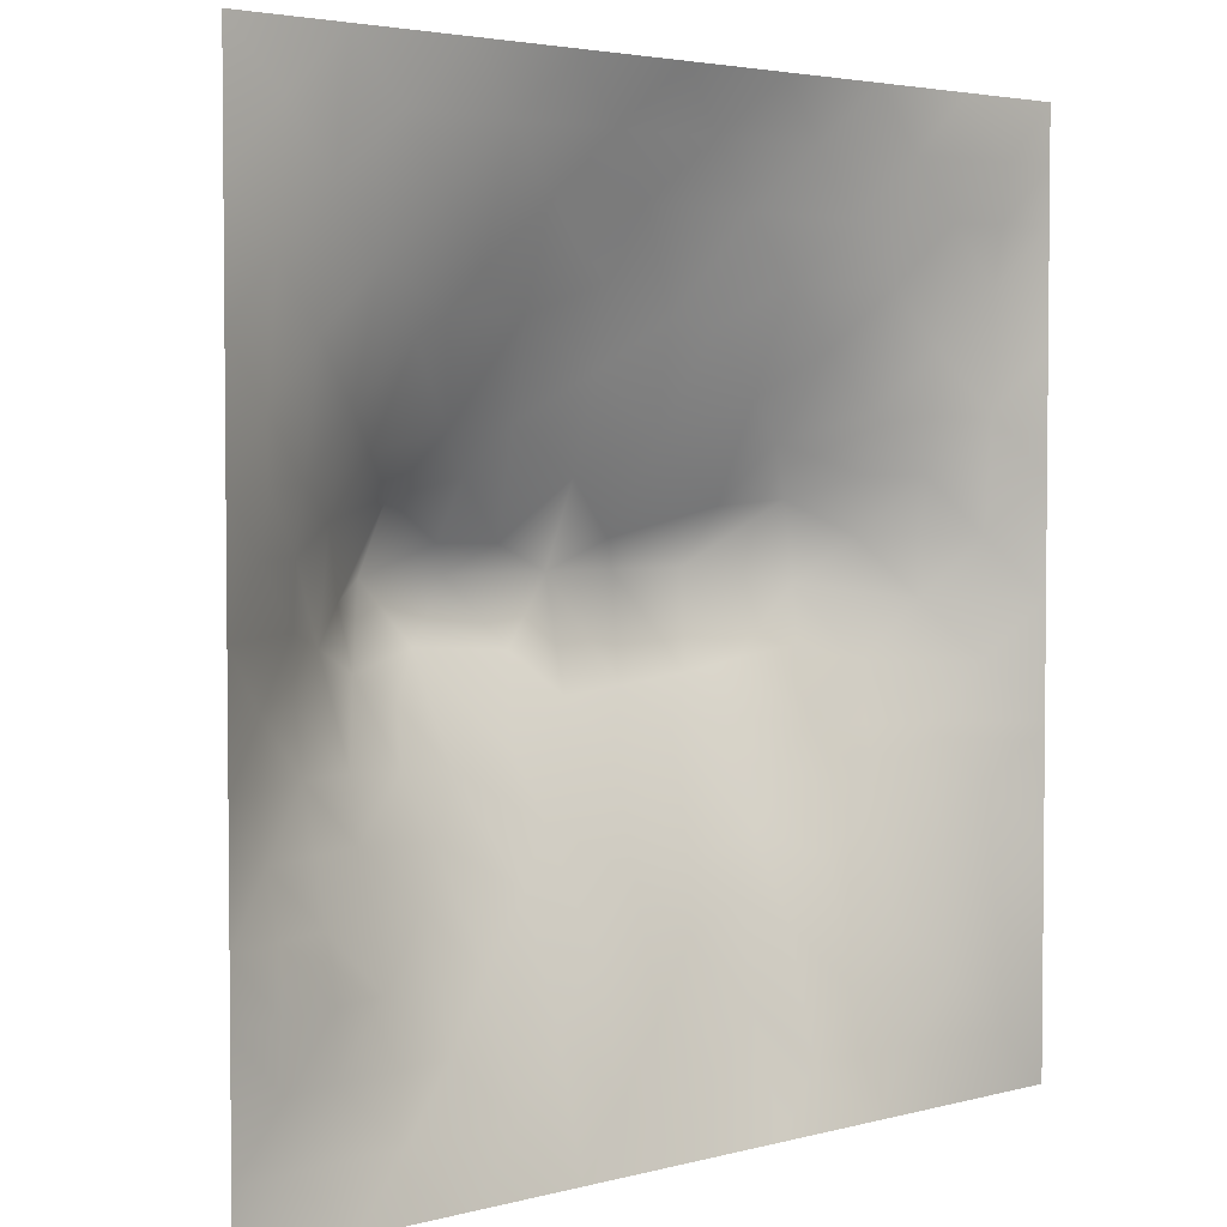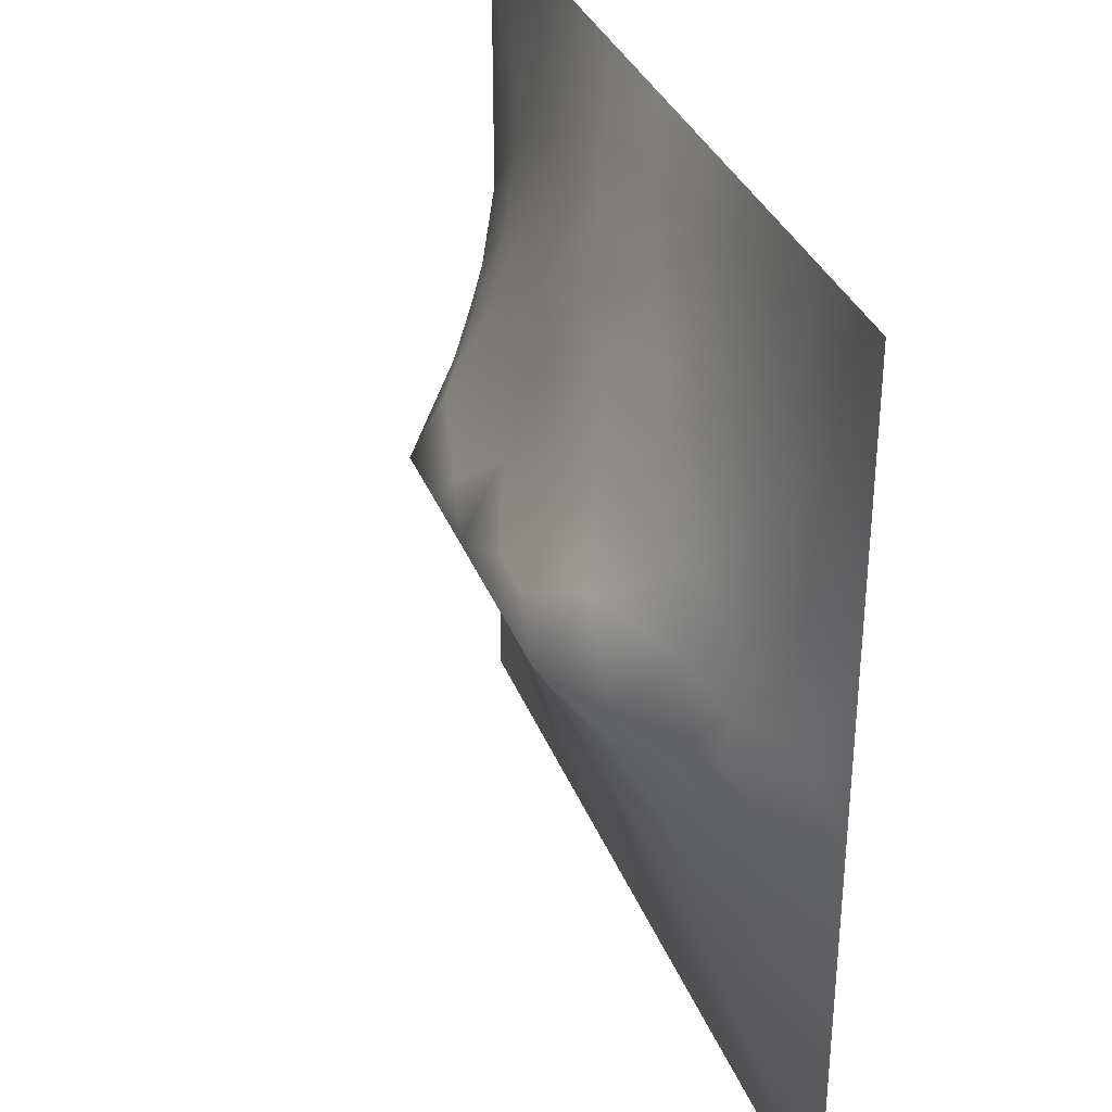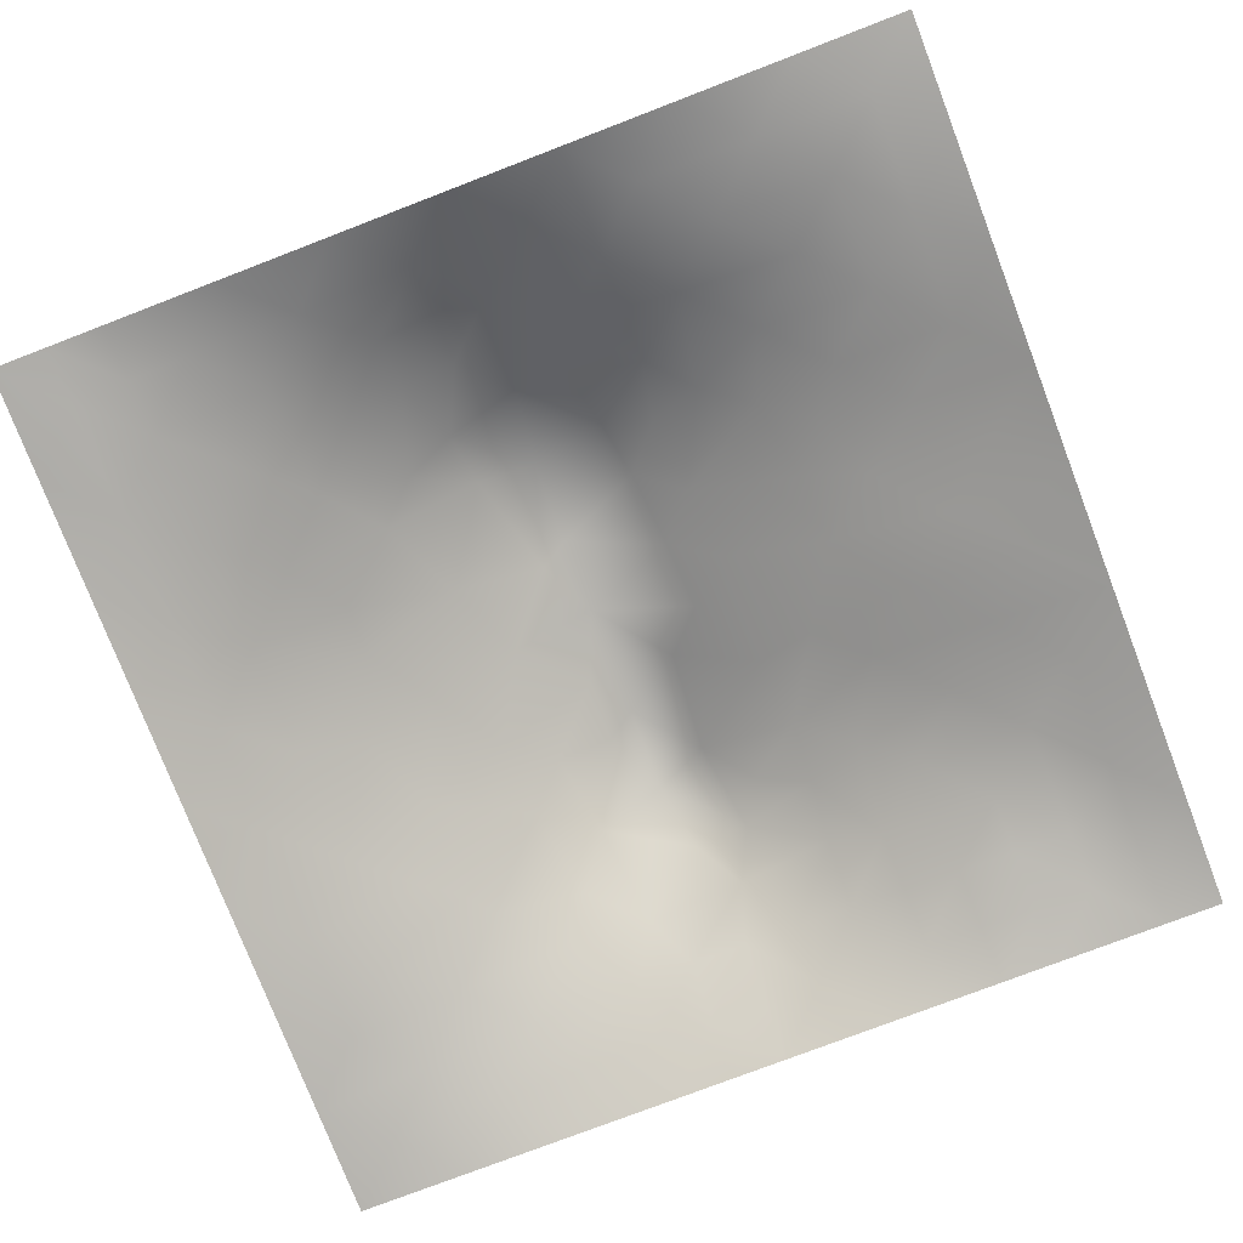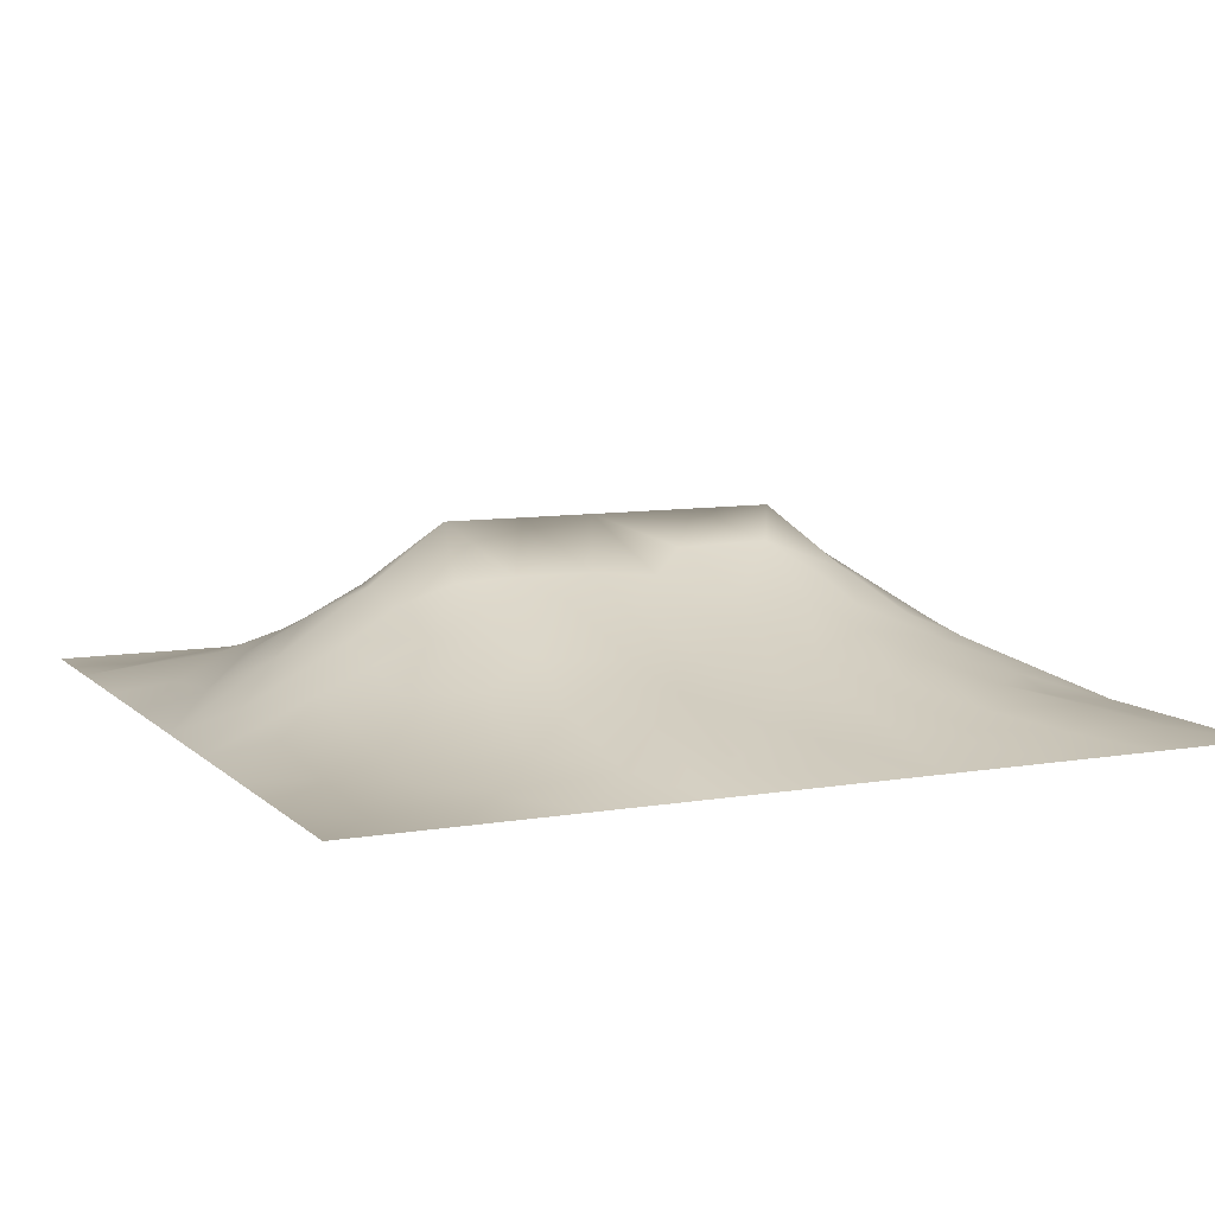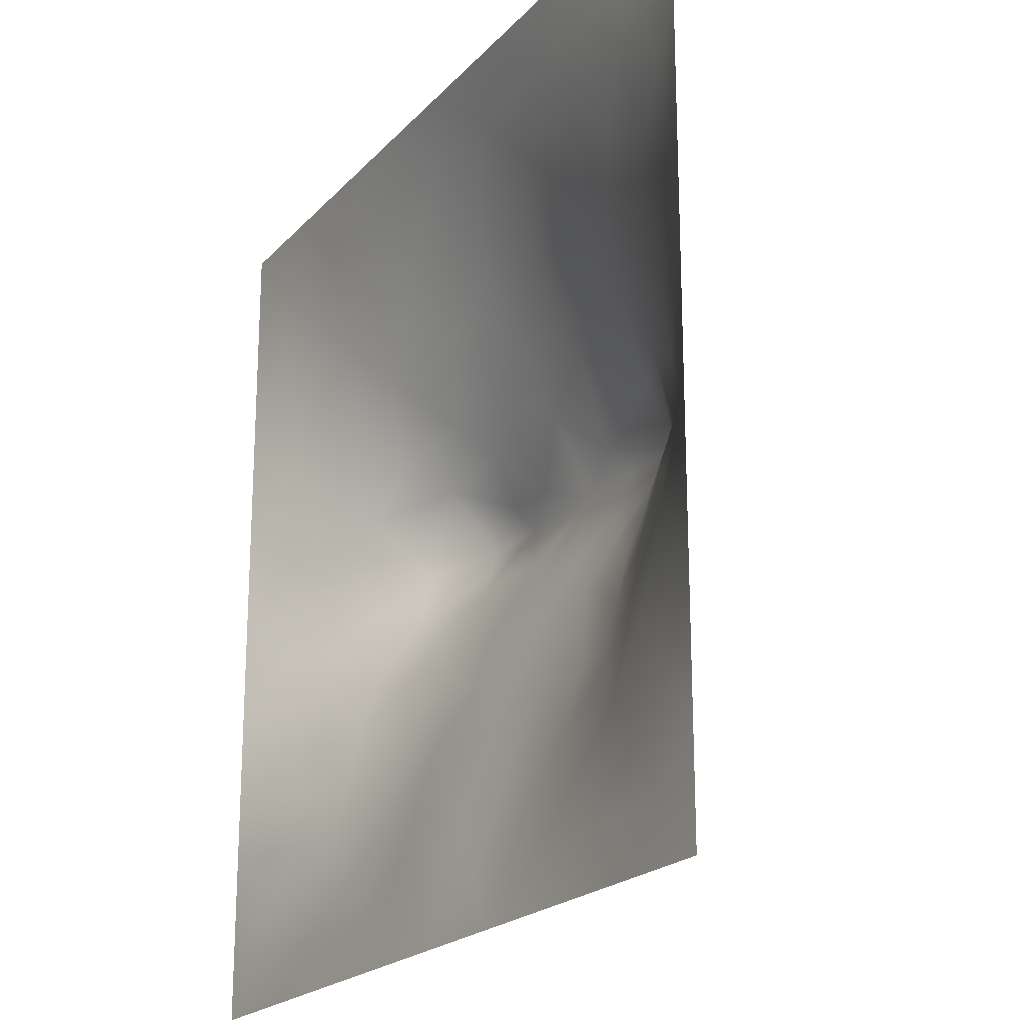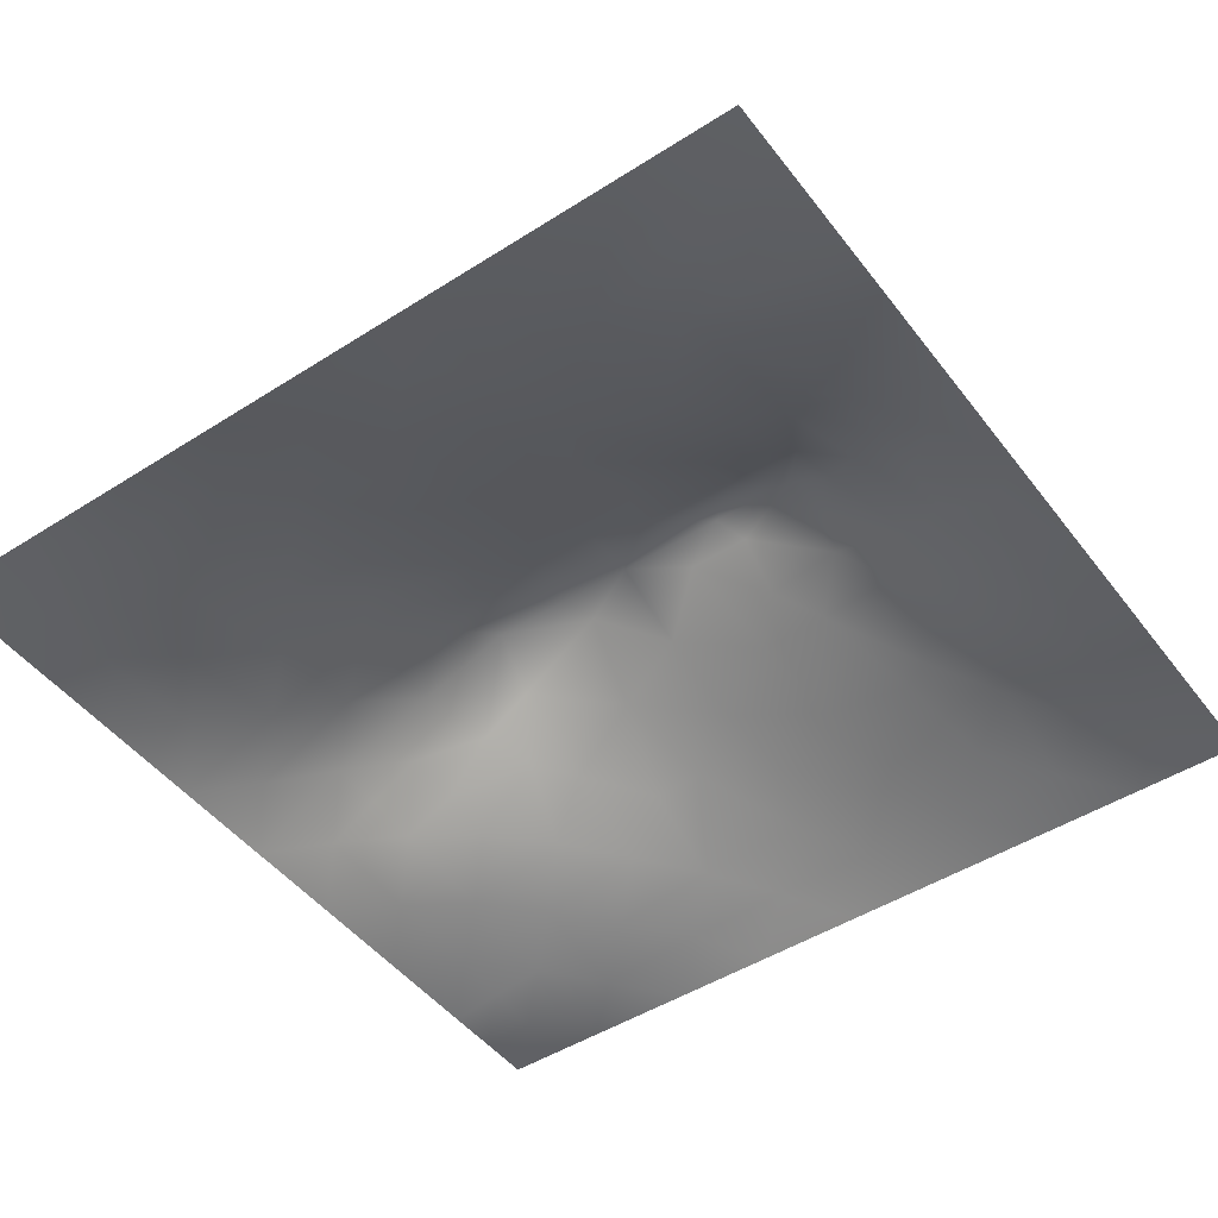
<metadata>
{"format":"obj","ext":"obj","renderer":"f3d","projection":"perspective","resolution":1024,"background":"white","views":[{"elev":3.5,"azim":138.3,"up":"+Y"},{"elev":33.7,"azim":70.7,"up":"+Y"},{"elev":-77.1,"azim":-69.0,"up":"+Z"},{"elev":8.7,"azim":-24.9,"up":"+Z"},{"elev":-20.8,"azim":-119.5,"up":"+Y"},{"elev":-47.8,"azim":35.6,"up":"+Z"}]}
</metadata>
<code>
v -0 0 -0
v 1 0 -0
v -0 1 0
v 1 1 0
v 0.9377 0.1255 0.01151
v -0 0.5 0
v 0.5 1 0
v 1 0.5 0
v 0.5 -0 0
v 0.2477 0.7479 0.06803
v 0.7532 0.7489 0.07193
v 0.2479 0.2524 0.06489
v 0.7538 0.2534 0.06719
v 0.75 0 0
v 0.25 0 0
v 1 0.75 0
v 1 0.25 0
v 0.25 1 0
v 0.75 1 0
v 0 0.25 0
v 0 0.75 -0
v 0.3648 0.2245 0.06984
v 0.06243 0.8741 0.008681
v 0.2267 0.5176 0.1381
v 0.8165 0.2523 0.0549
v 0.8835 0.3765 0.06079
v 0.6255 0.1301 0.03291
v 0.886 0.4387 0.06946
v 0.8762 0.1253 0.02537
v 0.3754 0.1261 0.04402
v 0.1258 0.1265 0.01308
v 0.4932 0.2583 0.08097
v 0.8815 0.625 0.05995
v 0.6354 0.6272 0.1542
v 0.875 0.8743 0.02052
v 0.375 0.8744 0.04572
v 0.2484 0.6023 0.1285
v 0.1251 0.8735 0.0164
v 0.1191 0.6246 0.05647
v 0.6247 0.8736 0.04354
v 0.1209 0.3771 0.05161
v 0.2507 0.1269 0.02936
v 0.8779 0.7494 0.04161
v 0.878 0.2518 0.03769
v 0.2507 0.8724 0.02892
v 0.7495 0.8728 0.03078
v 0.1256 0.253 0.02707
v 0.1232 0.7486 0.03752
v 0.3107 0.596 0.1586
v 0.5853 0.3128 0.0996
v 0.7456 0.3701 0.1052
v 0.8857 0.5009 0.07114
v 0.4346 0.7732 0.09522
v 0.2349 0.458 0.1229
v 0 0.375 0
v 0.5 0.8768 0.05537
v 0.5006 0.6257 0.1565
v 0.2426 0.3777 0.1011
v 0.1142 0.5009 0.06973
v 0.5226 0.4211 0.1453
v 0.6277 0.2569 0.07761
v 0.5004 0.1301 0.03583
v 0.4969 0.5353 0.2014
v 0 0.625 0
v 0 0.875 0
v 0 0.125 0
v 0.625 1 0
v 0.875 1 0
v 0.125 1 0
v 0.375 1 0
v 1 0.375 0
v 0.5716 0.4658 0.1677
v 1 0.875 0
v 1 0.625 0
v 0.375 0 0
v 0.125 0 0
v 0.875 0 0
v 0.625 0 0
v 0.7505 0.1275 0.03077
v 0.6412 0.5666 0.1862
v 0.7836 0.5182 0.1464
v 0.06095 0.3138 0.02234
v 0.1762 0.439 0.09415
v 0.1849 0.3157 0.06048
v 0.05827 0.4383 0.03169
v 0.6868 0.936 0.0173
v 0.6881 0.8106 0.05958
v 0.5623 0.9381 0.02623
v 0.0619 0.6865 0.02023
v 0.1822 0.6868 0.07034
v 0.05868 0.5624 0.03137
v 0.1882 0.9357 0.008342
v 0.1872 0.8101 0.03709
v 0.06292 0.9366 -0.001065
v 0.4302 0.5661 0.1868
v 0.6795 0.3648 0.1159
v 0.5076 0.7257 0.1144
v 0.3123 0.8098 0.05708
v 0.4375 0.9386 0.02759
v 0.938 0.8119 0.01542
v 0.8134 0.8113 0.04181
v 0.9373 0.9372 0.005368
v 0.8757 0.1892 0.0256
v 0.5706 0.5648 0.1839
v 0.9402 0.6248 0.02847
v 0.8306 0.5922 0.09415
v 0.8187 0.6875 0.07497
v 0.9427 0.5627 0.03456
v 0.3138 0.7008 0.1051
v 0.9391 0.2512 0.01882
v 0.8843 0.5632 0.06778
v 0.1882 0.06348 0.01072
v 0.06309 0.06323 -0.000784
v 0.1877 0.1898 0.03421
v 0.3131 0.063 0.01962
v 0.3125 0.1907 0.05378
v 0.4378 0.06387 0.0209
v 0.8125 0.06351 0.01302
v 0.9377 0.06259 0.007879
v -0 0.9375 0
v 0.5925 0.6767 0.1329
v 0.5254 0.8058 0.08355
v 0.5635 0.195 0.05421
v 0.6892 0.191 0.05622
v 0.5626 0.06512 0.01736
v 0.9424 0.3133 0.02986
v 0.8194 0.3148 0.07033
v 0.9438 0.4383 0.0359
v 0.3128 0.937 0.02013
v 1 0.1875 0
v 0.8143 0.1897 0.04058
v 0.8117 0.3742 0.09119
v 0.6874 0.06429 0.01638
v 0.3962 0.3824 0.1319
v 0.9383 0.1883 0.01499
v 0.4379 0.1921 0.062
v 0.06321 0.1889 0.008983
v 0.378 0.7691 0.08967
v 0.9407 0.6871 0.02755
v 0.2964 0.4453 0.1462
v 0.06087 0.812 0.01948
v 0.8119 0.9363 0.01113
v 0.1727 0.5643 0.1021
v 0.7768 0.6504 0.1073
v 0.6836 0.4732 0.1686
v 0.7198 0.5362 0.2016
v 0.32 0.5345 0.2016
v 0.7204 0.7704 0.07025
v 0.8801 0.3146 0.04776
v 0.6233 0.5359 0.2015
v 0.1809 0.3771 0.07785
v 0.2907 0.3342 0.1048
v 0.7282 0.6107 0.1472
v 0.7193 0.3055 0.089
v 0.6767 0.6698 0.1253
v 0.3283 0.2799 0.08753
v 0.2725 0.6584 0.1152
v 1 0.0625 -0
v 0.6141 0.7725 0.09249
v 0.6012 0.3752 0.1244
v 0.4128 0.535 0.2014
v 0.7279 0.4271 0.1338
v 0.777 0.456 0.1337
v 0.3614 0.4344 0.1512
v 0.4178 0.2628 0.08505
v 0.3114 0.3914 0.1303
v 0.8304 0.4827 0.1112
v 0.4778 0.3707 0.1245
v 0.1783 0.6254 0.08615
v 0.4104 0.6619 0.1366
v 0.1147 0.5634 0.06759
v 0.4476 0.4264 0.1512
f 1 113 66
f 31 137 113
f 109 157 49
f 94 120 23
f 84 151 41
f 62 125 123
f 114 47 31
f 84 152 58
f 137 66 113
f 65 23 120
f 150 104 63
f 128 8 52
f 170 109 49
f 95 63 57
f 27 123 125
f 76 113 1
f 147 164 161
f 15 112 76
f 115 15 75
f 145 146 150
f 40 87 86
f 150 80 104
f 22 30 136
f 162 51 163
f 32 165 136
f 22 136 165
f 164 140 166
f 76 112 113
f 44 149 25
f 116 30 22
f 72 150 63
f 12 114 42
f 156 116 22
f 156 152 12
f 156 12 116
f 135 103 5
f 168 165 32
f 170 138 109
f 156 22 165
f 30 116 115
f 140 164 147
f 82 137 47
f 172 168 60
f 51 162 96
f 42 115 116
f 34 80 153
f 39 89 91
f 69 94 92
f 152 166 58
f 167 106 81
f 44 103 110
f 170 53 138
f 85 59 6
f 10 98 93
f 90 48 39
f 134 152 156
f 38 92 94
f 99 36 56
f 83 58 54
f 128 26 71
f 151 58 83
f 126 110 17
f 84 12 152
f 84 58 151
f 47 114 84
f 84 114 12
f 47 84 41
f 82 47 41
f 36 99 129
f 20 137 82
f 70 129 99
f 20 66 137
f 55 20 82
f 98 138 36
f 143 171 59
f 102 68 35
f 146 153 80
f 60 72 63
f 166 140 58
f 53 56 36
f 92 18 69
f 103 44 131
f 91 171 39
f 62 136 117
f 122 53 97
f 5 130 135
f 122 97 159
f 37 24 147
f 109 98 10
f 98 36 45
f 14 133 78
f 45 93 98
f 152 134 166
f 123 32 62
f 27 133 124
f 60 160 72
f 136 62 32
f 125 62 9
f 150 72 145
f 129 70 18
f 117 9 62
f 53 36 138
f 162 163 145
f 114 31 42
f 18 92 129
f 126 71 26
f 124 79 13
f 45 129 92
f 131 13 79
f 6 91 64
f 105 139 33
f 149 44 126
f 46 101 142
f 134 156 165
f 39 169 90
f 108 52 8
f 24 59 83
f 94 3 120
f 65 21 141
f 69 3 94
f 14 118 133
f 157 90 169
f 123 27 61
f 124 61 27
f 60 168 160
f 16 100 139
f 56 53 122
f 6 55 85
f 37 147 49
f 24 83 54
f 24 143 59
f 143 169 39
f 24 140 147
f 141 48 38
f 130 5 158
f 93 38 48
f 157 169 37
f 5 29 119
f 146 145 163
f 119 158 5
f 37 169 143
f 37 143 24
f 157 37 49
f 157 10 90
f 109 138 98
f 109 10 157
f 57 104 121
f 170 97 53
f 82 41 55
f 85 55 41
f 151 83 41
f 139 100 43
f 135 110 103
f 73 4 102
f 110 126 44
f 77 2 119
f 57 97 170
f 57 170 95
f 78 125 9
f 117 30 75
f 74 16 139
f 54 58 140
f 129 45 36
f 2 158 119
f 110 135 17
f 108 111 52
f 121 97 57
f 34 121 104
f 90 10 48
f 107 106 33
f 11 155 144
f 155 121 34
f 64 91 89
f 106 153 81
f 38 23 141
f 25 131 44
f 50 160 168
f 23 38 94
f 48 141 89
f 21 89 141
f 154 51 96
f 167 111 106
f 33 106 111
f 171 143 39
f 167 132 28
f 64 89 21
f 105 33 111
f 59 85 83
f 105 111 108
f 104 57 63
f 74 108 8
f 141 23 65
f 74 105 108
f 41 83 85
f 134 164 166
f 11 144 107
f 171 91 59
f 144 155 153
f 144 153 106
f 144 106 107
f 91 6 59
f 159 87 40
f 4 68 102
f 148 101 46
f 127 25 149
f 168 172 134
f 74 139 105
f 31 113 112
f 7 99 88
f 19 86 142
f 38 93 92
f 133 27 78
f 102 35 100
f 80 34 104
f 40 86 88
f 46 86 87
f 148 46 87
f 46 142 86
f 45 92 93
f 67 88 86
f 56 122 40
f 159 155 148
f 122 159 40
f 159 148 87
f 148 155 11
f 148 11 101
f 159 97 121
f 159 121 155
f 56 40 88
f 30 117 136
f 56 88 99
f 95 49 147
f 7 70 99
f 67 7 88
f 19 67 86
f 68 19 142
f 73 102 100
f 29 5 103
f 93 48 10
f 43 101 107
f 16 73 100
f 118 29 79
f 142 35 68
f 153 155 34
f 112 42 31
f 28 128 52
f 131 25 13
f 60 63 172
f 161 172 63
f 126 17 71
f 132 26 28
f 128 71 8
f 79 124 133
f 167 28 52
f 26 128 28
f 161 95 147
f 77 119 118
f 95 170 49
f 100 35 43
f 103 131 29
f 35 142 101
f 101 43 35
f 13 25 127
f 149 126 26
f 149 26 127
f 51 127 132
f 125 78 27
f 131 79 29
f 115 75 30
f 163 132 167
f 132 127 26
f 167 52 111
f 163 167 81
f 63 95 161
f 146 163 81
f 107 33 43
f 96 160 50
f 50 168 32
f 161 164 172
f 79 133 118
f 134 172 164
f 124 154 61
f 12 42 116
f 123 50 32
f 96 50 61
f 54 140 24
f 77 118 14
f 154 127 51
f 43 33 139
f 51 132 163
f 130 17 135
f 154 96 61
f 154 13 127
f 124 13 154
f 15 115 112
f 42 112 115
f 89 39 48
f 123 61 50
f 150 146 80
f 11 107 101
f 137 31 47
f 9 117 75
f 134 165 168
f 146 81 153
f 119 29 118
f 96 145 160
f 145 96 162
f 145 72 160

</code>
